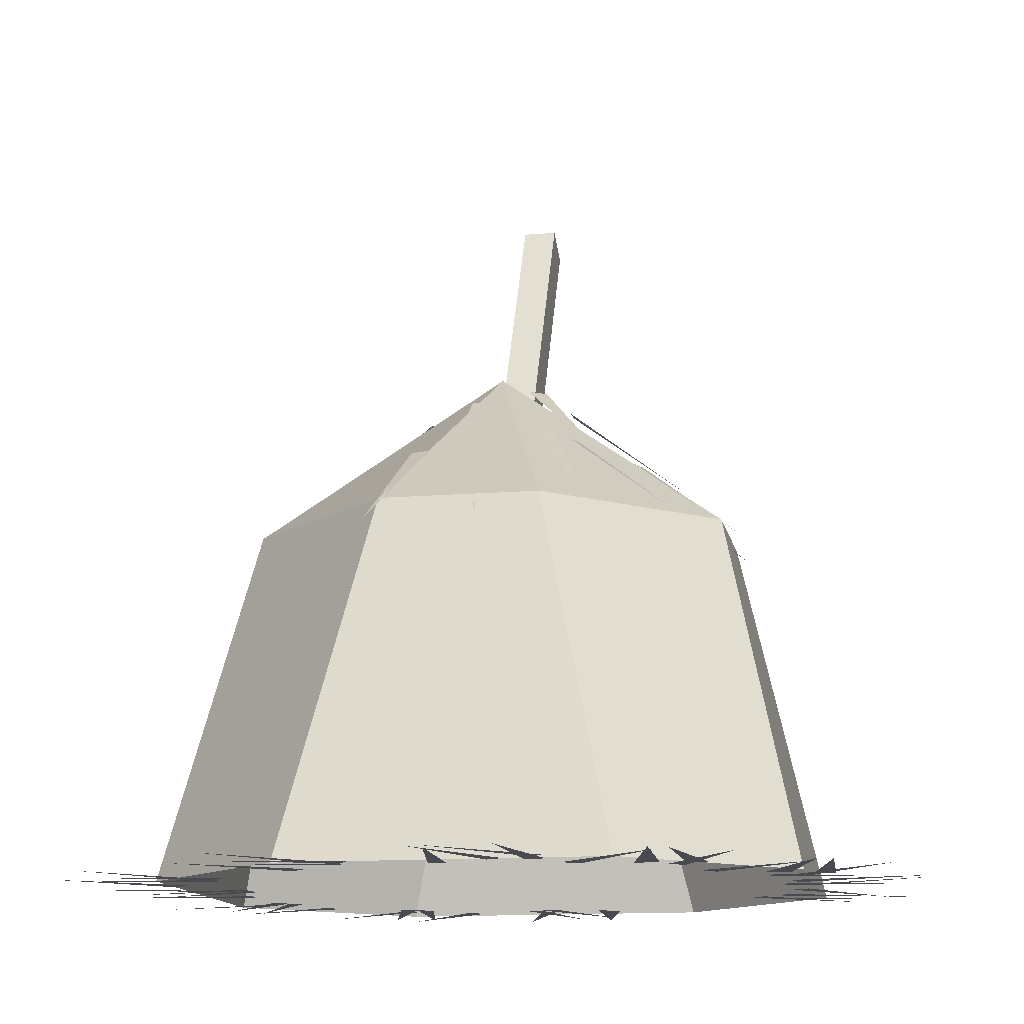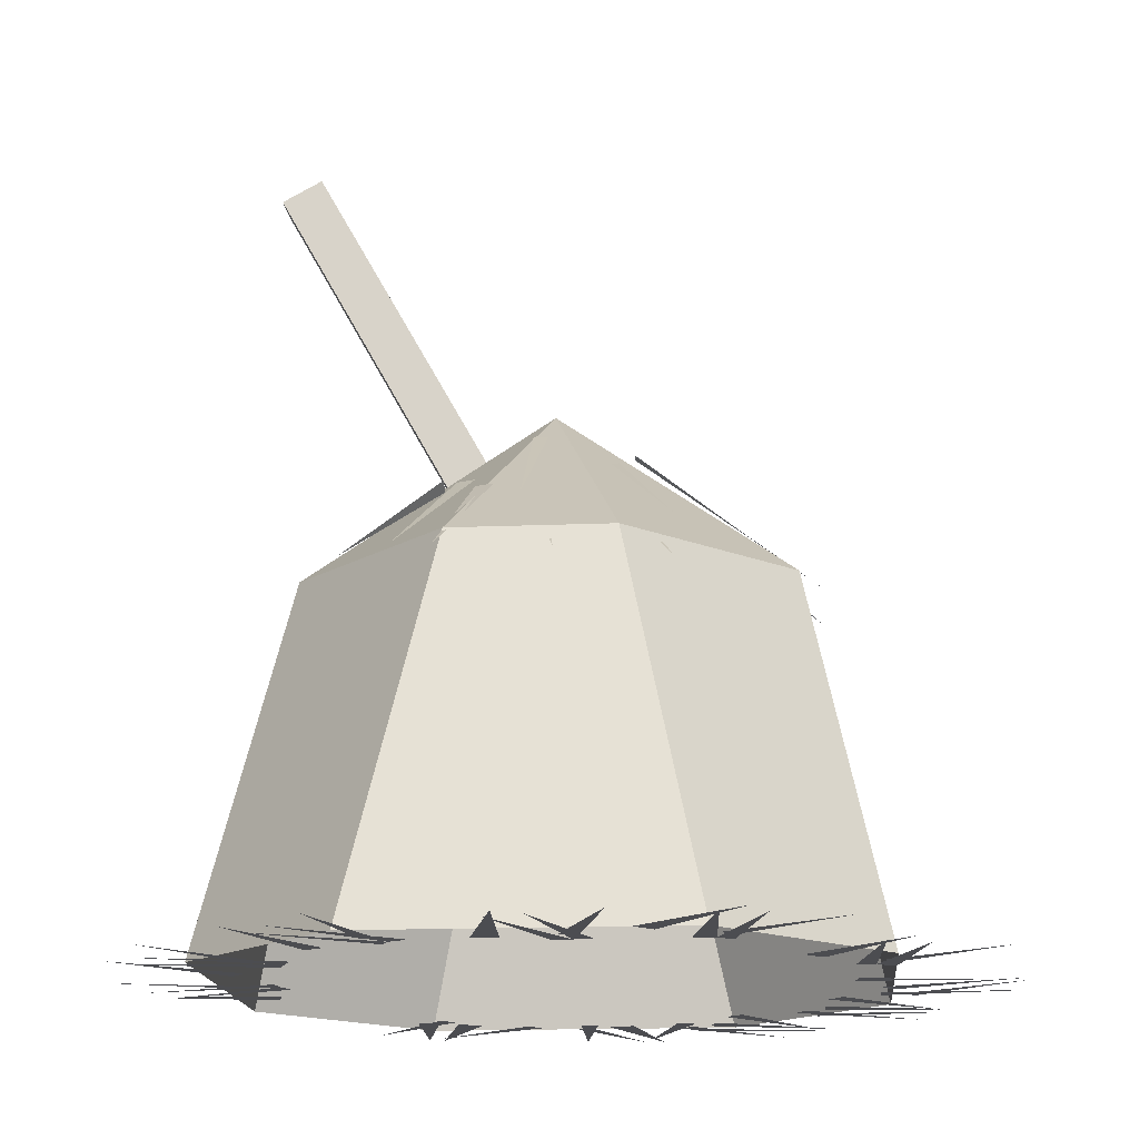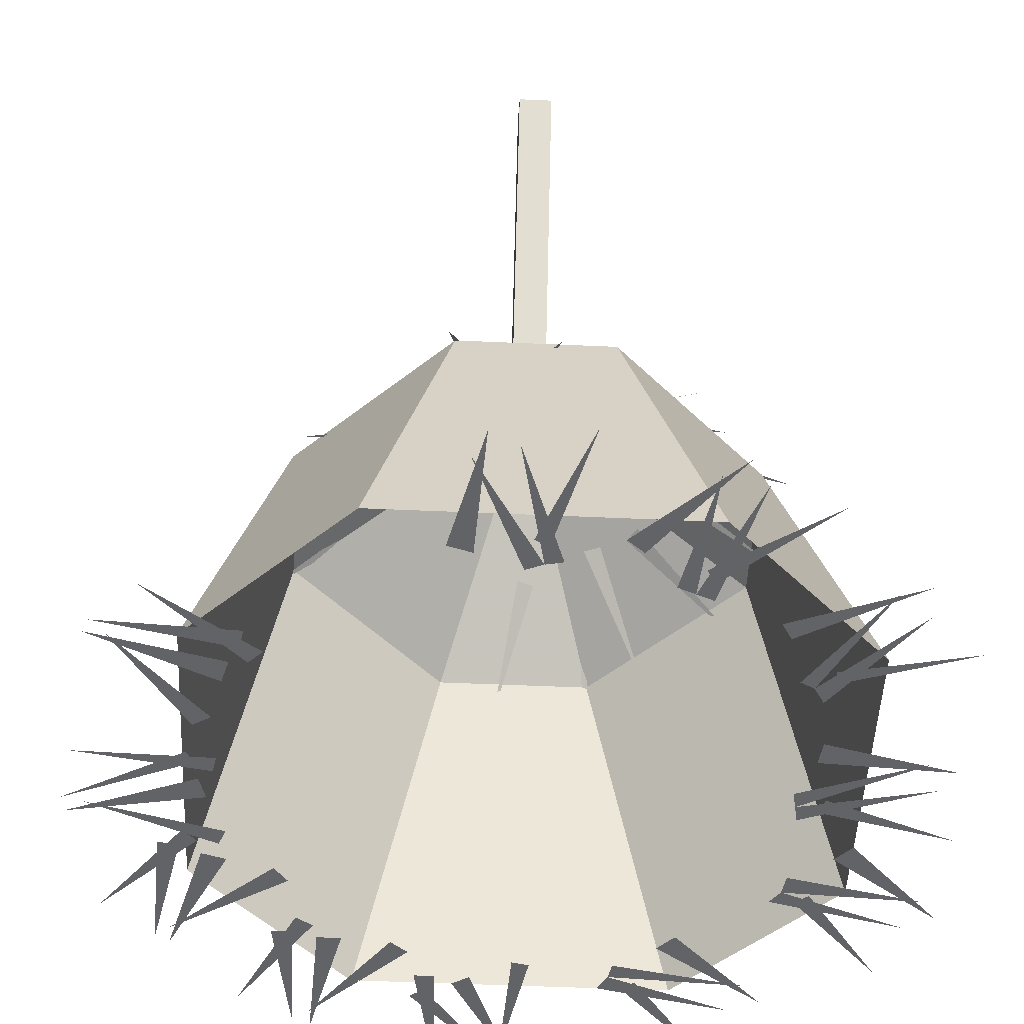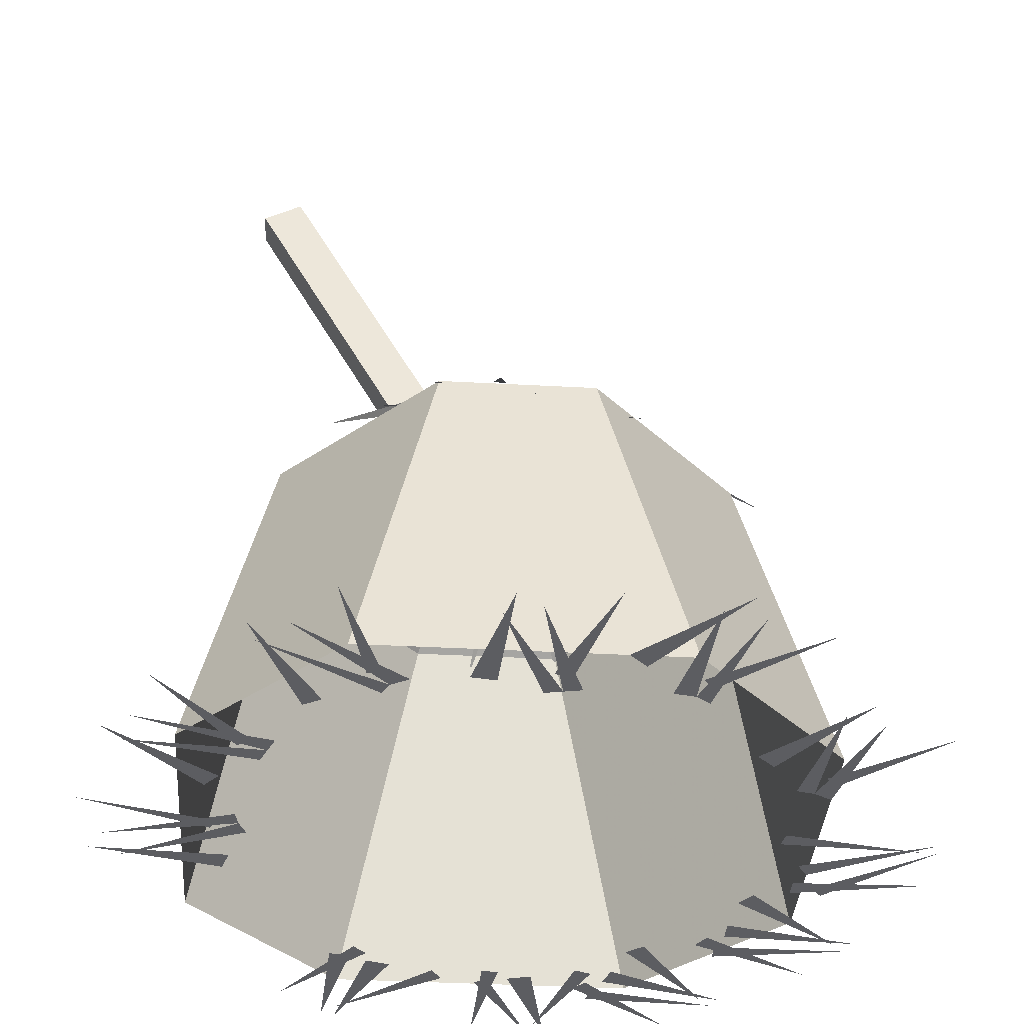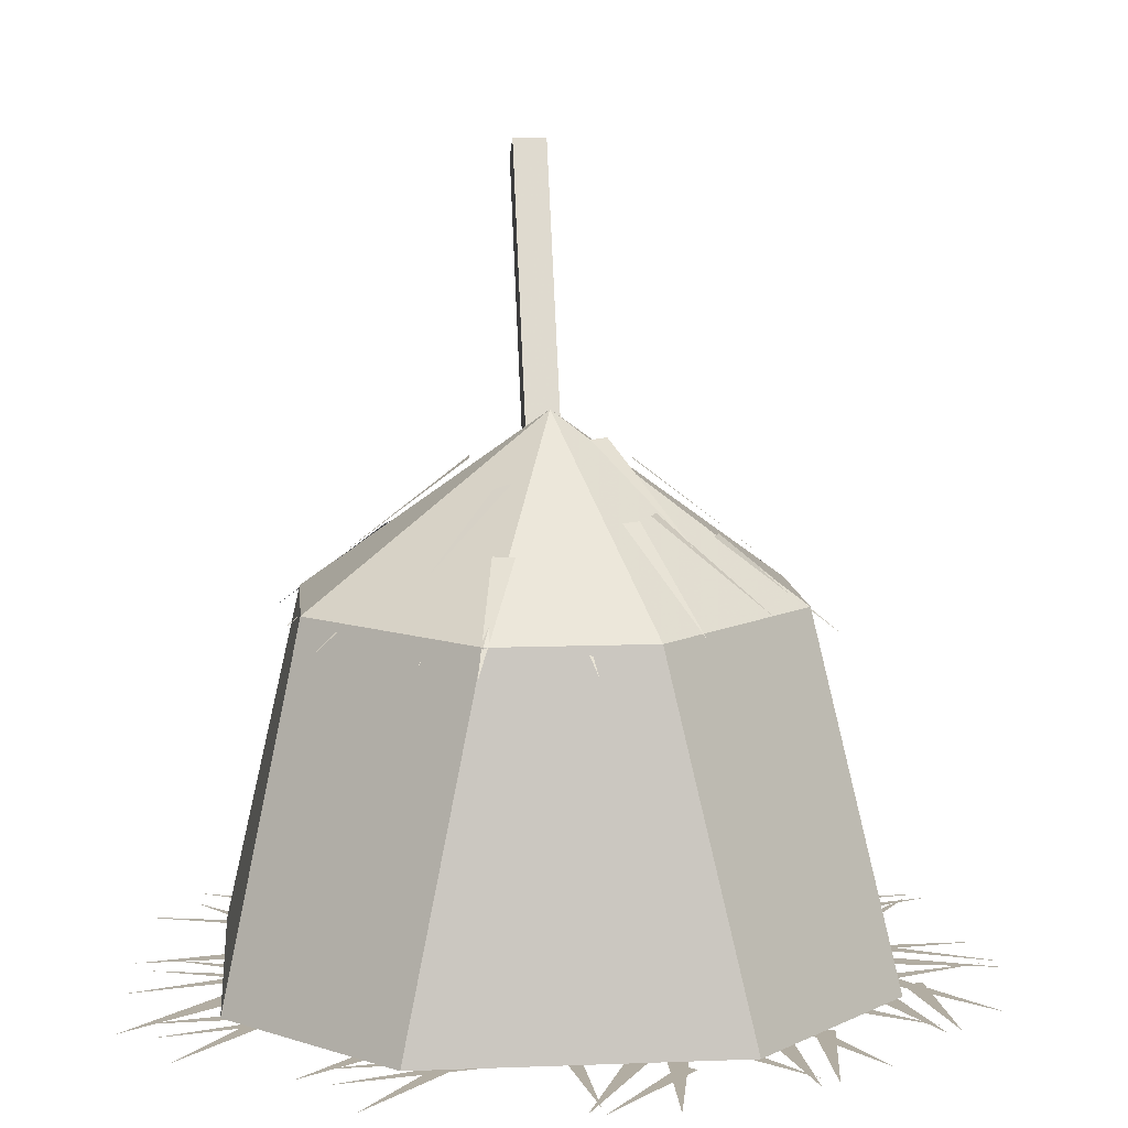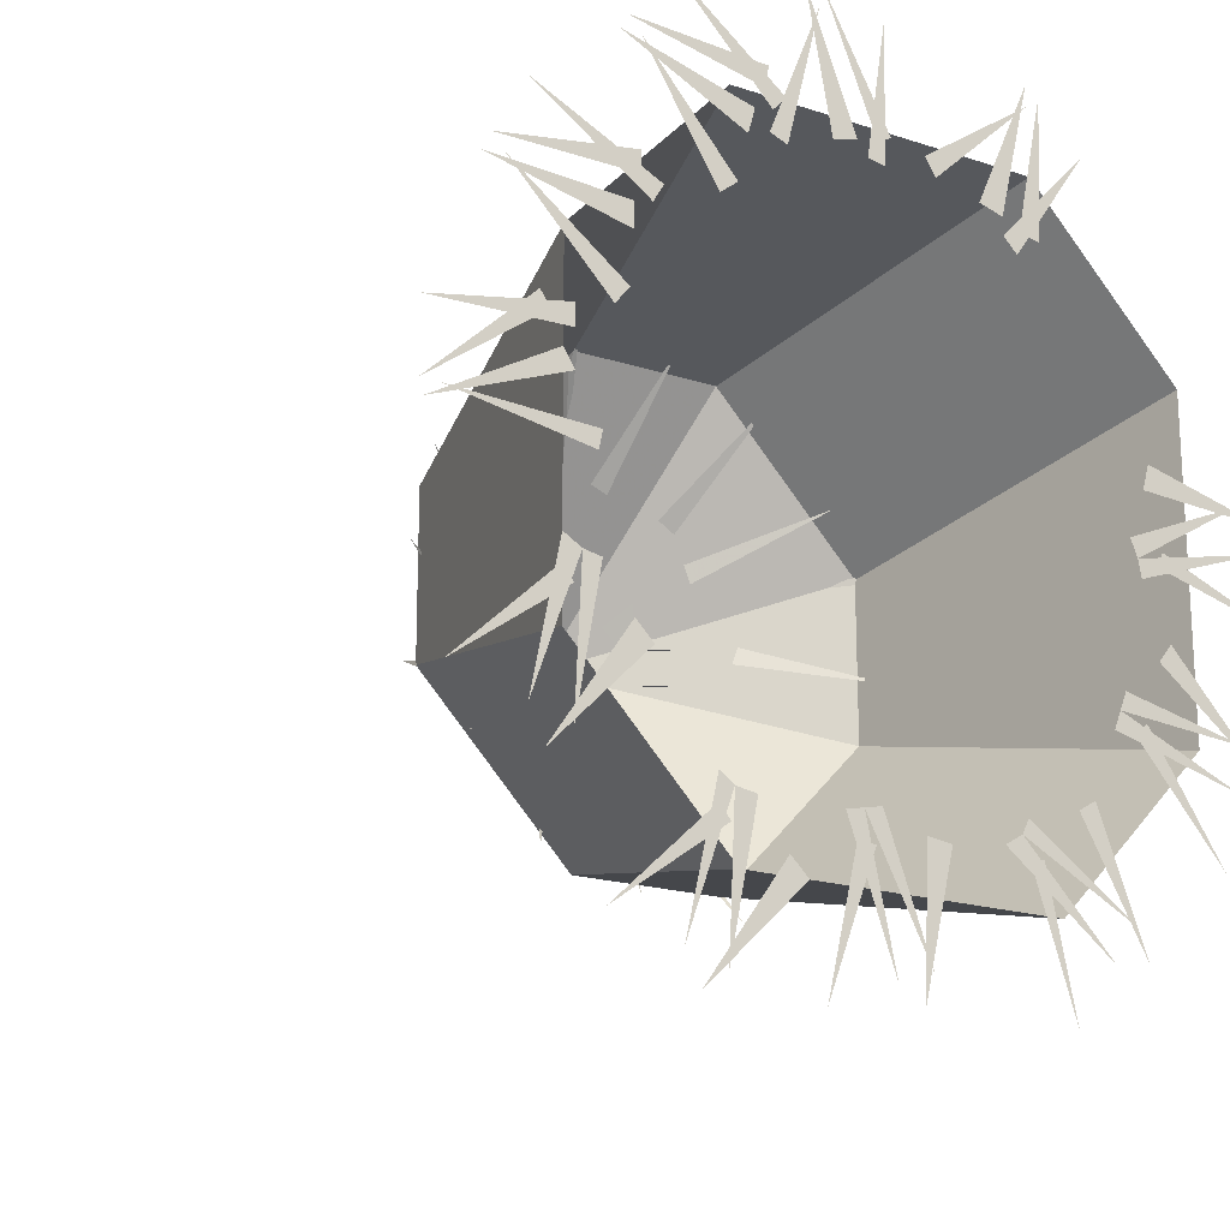
<metadata>
{"format":"obj","ext":"obj","renderer":"f3d","projection":"perspective","resolution":1024,"background":"white","views":[{"elev":-13.5,"azim":-79.3,"up":"+Y"},{"elev":-16.2,"azim":-175.1,"up":"+Y"},{"elev":-50.9,"azim":87.2,"up":"+Y"},{"elev":-36.5,"azim":175.9,"up":"+Y"},{"elev":10.6,"azim":-95.4,"up":"+Y"},{"elev":-18.5,"azim":-32.2,"up":"+Z"}]}
</metadata>
<code>
v 0 1.219 0
v 0.1719 0.8125 0.5391
v -0.1719 0.8125 0.5391
v -0.5156 0.8125 0.1797
v -0.5156 0.8125 -0.1797
v -0.1719 0.8125 -0.5391
v 0.1719 0.8125 -0.5391
v 0.5156 0.8125 -0.1797
v 0.5156 0.8125 0.1797
v 0.6875 0 0.3594
v 0.3438 0 0.7188
v -0.3438 0 0.7188
v -0.6875 0 0.3594
v -0.6875 0 -0.3594
v -0.3438 0 -0.7188
v 0.3438 0 -0.7188
v 0.6875 0 -0.3594
v 0.1406 1.102 0.03906
v 0.1406 1.102 -0.03906
v 0.5156 1.773 -0.03906
v 0.5156 1.773 0.03906
v 0.2188 1.039 0.03906
v 0.6016 1.727 0.03906
v 0.2188 1.039 -0.03906
v 0.6016 1.727 -0.03906
v 0.9062 0 -0.09375
v 0.625 0 0.01562
v 0.6094 0 -0.01562
v 0.8594 0 0.05469
v 0.5625 0 -0.007812
v 0.5703 0 -0.04688
v 0.5859 0 0.1328
v 0.8906 0 0.1172
v 0.6016 0 0.1875
v 0.8281 0 0.1484
v 0.5469 0 0.03125
v 0.7344 0 -0.5859
v 0.5625 0 -0.3281
v 0.5312 0 -0.3516
v 0.7812 0 -0.4297
v 0.5 0 -0.3125
v 0.4844 0 -0.3516
v 0.6016 0 -0.2031
v 0.8438 0 -0.3906
v 0.6328 0 -0.1641
v 0.8047 0 -0.3359
v 0.5156 0 -0.2734
v -0.3281 0 0.5312
v -0.5312 0 0.7656
v -0.3672 0 0.5
v -0.2891 0 0.6875
v -0.5781 0 0.7656
v -0.3047 0 0.6328
v -0.4609 0 0.9141
v -0.25 0 0.6953
v -0.2188 0 0.7266
v -0.5625 0 0.7969
v -0.2656 0 0.7344
v -0.2578 0 0.7812
v 0.1172 0 0.6562
v 0.3438 0 0.8672
v 0.09375 0 0.6953
v 0.2734 0 0.6172
v 0.3438 0 0.9141
v 0.2188 0 0.6328
v 0.4766 0 0.7969
v 0.2734 0 0.5781
v 0.3047 0 0.5469
v 0.375 0 0.8984
v 0.3125 0 0.5938
v 0.3594 0 0.5859
v -0.6016 0 -0.8125
v -0.3594 0 -0.6406
v -0.3828 0 -0.6094
v -0.4531 0 -0.8594
v -0.3516 0 -0.5781
v -0.3828 0 -0.5547
v -0.2422 0 -0.6797
v -0.4219 0 -0.9297
v -0.2031 0 -0.7188
v -0.3672 0 -0.8906
v -0.3047 0 -0.5859
v -0.9062 0 -0.4531
v -0.6641 0 -0.2812
v -0.6875 0 -0.25
v -0.75 0 -0.5
v -0.6484 0 -0.2188
v -0.6875 0 -0.1953
v -0.5469 0 -0.3203
v -0.7188 0 -0.5703
v -0.5078 0 -0.3594
v -0.6641 0 -0.5312
v -0.6094 0 -0.2266
v -0.5547 0 0.2734
v -0.8047 0 0.4609
v -0.5859 0 0.2344
v -0.5469 0 0.4375
v -0.8516 0 0.4531
v -0.5469 0 0.3828
v -0.7578 0 0.6172
v -0.5078 0 0.4453
v -0.4844 0 0.4844
v -0.8359 0 0.4922
v -0.5312 0 0.4922
v -0.5312 0 0.5391
v -0.6094 0 0
v -0.9219 0 0.01562
v -0.6172 0 -0.03906
v -0.6875 0 0.1328
v -0.9531 0 -0.01562
v -0.6641 0 0.09375
v -0.9609 0 0.1641
v -0.6641 0 0.1719
v -0.6641 0 0.2188
v -0.9609 0 0.01562
v -0.7109 0 0.1953
v -0.7344 0 0.2266
v -0.2188 0 0.6328
v -0.1406 0 0.9375
v -0.2578 0 0.6484
v -0.0625 0 0.6875
v -0.1719 0 0.9766
v -0.1172 0 0.6719
v 0.007812 0 0.9531
v -0.03906 0 0.6562
v 0 0 0.6484
v -0.1328 0 0.9844
v -0.01562 0 0.6953
v 0.01562 0 0.7109
v -0.1719 0 -0.9297
v -0.0625 0 -0.6406
v -0.1016 0 -0.6328
v -0.02344 0 -0.875
v -0.08594 0 -0.5781
v -0.125 0 -0.5859
v 0.04688 0 -0.6094
v 0.03125 0 -0.9141
v 0.1016 0 -0.6172
v 0.05469 0 -0.8516
v -0.04688 0 -0.5703
v 0.3672 0 -0.9141
v 0.3047 0 -0.6172
v 0.2734 0 -0.625
v 0.4609 0 -0.7891
v 0.2578 0 -0.5781
v 0.2188 0 -0.6016
v 0.3906 0 -0.5156
v 0.5391 0 -0.7812
v 0.4297 0 -0.4922
v 0.5234 0 -0.7188
v 0.2734 0 -0.5469
v 0.1719 1.117 0
v 0.4297 0.9141 0.03906
v 0.1719 1.117 0.03906
v 0.3047 0.9609 0
v 0.5625 0.7578 -0.05469
v 0.3203 0.9609 0.03906
v 0.3438 0.9609 0.1016
v 0.5781 0.7578 0.1953
v 0.3281 0.9609 0.1484
v 0.1172 1.117 0.05469
v 0.2656 0.9141 0.2734
v 0.08594 1.117 0.08594
v 0.2031 0.9609 0.1562
v 0.4297 0.7578 0.3047
v 0.1875 0.9609 0.1953
v 0.1641 0.9609 0.2578
v 0.2734 0.7578 0.5078
v 0.125 0.9609 0.2812
v -0.05469 1.164 0.1172
v -0.2656 0.9609 0.2734
v -0.08594 1.164 0.07812
v -0.1484 1.016 0.2109
v -0.2891 0.8125 0.4453
v -0.1875 1.016 0.1953
v -0.25 1.016 0.1641
v -0.4844 0.8125 0.2734
v -0.2734 1.016 0.125
v 0 1.117 0.1719
v -0.03906 0.9141 0.4375
v -0.03906 1.117 0.1719
v 0 0.9609 0.3125
v 0.04688 0.7578 0.5781
v -0.03906 0.9609 0.3281
v -0.1016 0.9609 0.3516
v -0.1875 0.7578 0.6016
v -0.1406 0.9609 0.3359
v -0.1172 1.117 -0.05469
v -0.2656 0.9141 -0.2734
v -0.08594 1.117 -0.08594
v -0.2031 0.9609 -0.1562
v -0.4297 0.7578 -0.3047
v -0.1875 0.9609 -0.1953
v -0.1641 0.9609 -0.2578
v -0.2734 0.7578 -0.5078
v -0.125 0.9609 -0.2812
v 0.4062 0.8047 -0.3828
v 0.2109 0.9922 -0.2031
v 0.2109 1.008 -0.2344
v 0.1484 1.016 -0.2109
v 0.2891 0.8125 -0.4453
v 0.1875 1.016 -0.1953
v 0 1.117 -0.1719
v 0.03125 0.9141 -0.4375
v 0.03125 1.117 -0.1719
v 0 0.9609 -0.3125
v -0.04688 0.7578 -0.5781
v 0.03125 0.9609 -0.3281
v 0.09375 0.9609 -0.3516
v 0.1875 0.7578 -0.6016
v 0.1328 0.9609 -0.3359
v -0.1719 1.117 0
v -0.4297 0.9141 -0.03906
v -0.1719 1.117 -0.03906
v -0.3047 0.9609 0
v -0.5625 0.7578 0.04688
v -0.3203 0.9609 -0.03906
v -0.3438 0.9609 -0.1016
v -0.5781 0.7578 -0.1953
v -0.3281 0.9609 -0.1484
f 1 2 3
f 1 3 4
f 1 4 5
f 1 5 6
f 1 6 7
f 1 7 8
f 1 8 9
f 1 9 2
f 2 9 10
f 2 10 11
f 2 11 3
f 3 11 12
f 3 12 4
f 4 12 13
f 4 13 5
f 5 13 14
f 5 14 6
f 6 14 15
f 6 15 7
f 7 15 16
f 7 16 8
f 8 16 17
f 8 17 9
f 9 17 10
f 18 19 20
f 18 20 21
f 18 21 22
f 22 21 23
f 22 23 24
f 24 23 25
f 24 25 19
f 19 25 20
f 20 25 21
f 21 25 23
f 26 27 28
f 29 30 31
f 32 33 34
f 30 35 36
f 37 38 39
f 40 41 42
f 43 44 45
f 41 46 47
f 48 49 50
f 51 52 53
f 54 55 56
f 57 58 59
f 60 61 62
f 63 64 65
f 66 67 68
f 69 70 71
f 72 73 74
f 75 76 77
f 78 79 80
f 76 81 82
f 83 84 85
f 86 87 88
f 89 90 91
f 87 92 93
f 94 95 96
f 97 98 99
f 100 101 102
f 103 104 105
f 106 107 108
f 109 110 111
f 112 113 114
f 115 116 117
f 118 119 120
f 121 122 123
f 124 125 126
f 127 128 129
f 130 131 132
f 133 134 135
f 136 137 138
f 134 139 140
f 141 142 143
f 144 145 146
f 147 148 149
f 145 150 151
f 152 153 154
f 155 156 157
f 158 159 160
f 161 162 163
f 164 165 166
f 167 168 169
f 170 171 172
f 173 174 175
f 176 177 178
f 179 180 181
f 182 183 184
f 185 186 187
f 188 189 190
f 191 192 193
f 194 195 196
f 197 198 199
f 200 201 202
f 203 204 205
f 206 207 208
f 209 210 211
f 212 213 214
f 215 216 217
f 218 219 220

</code>
